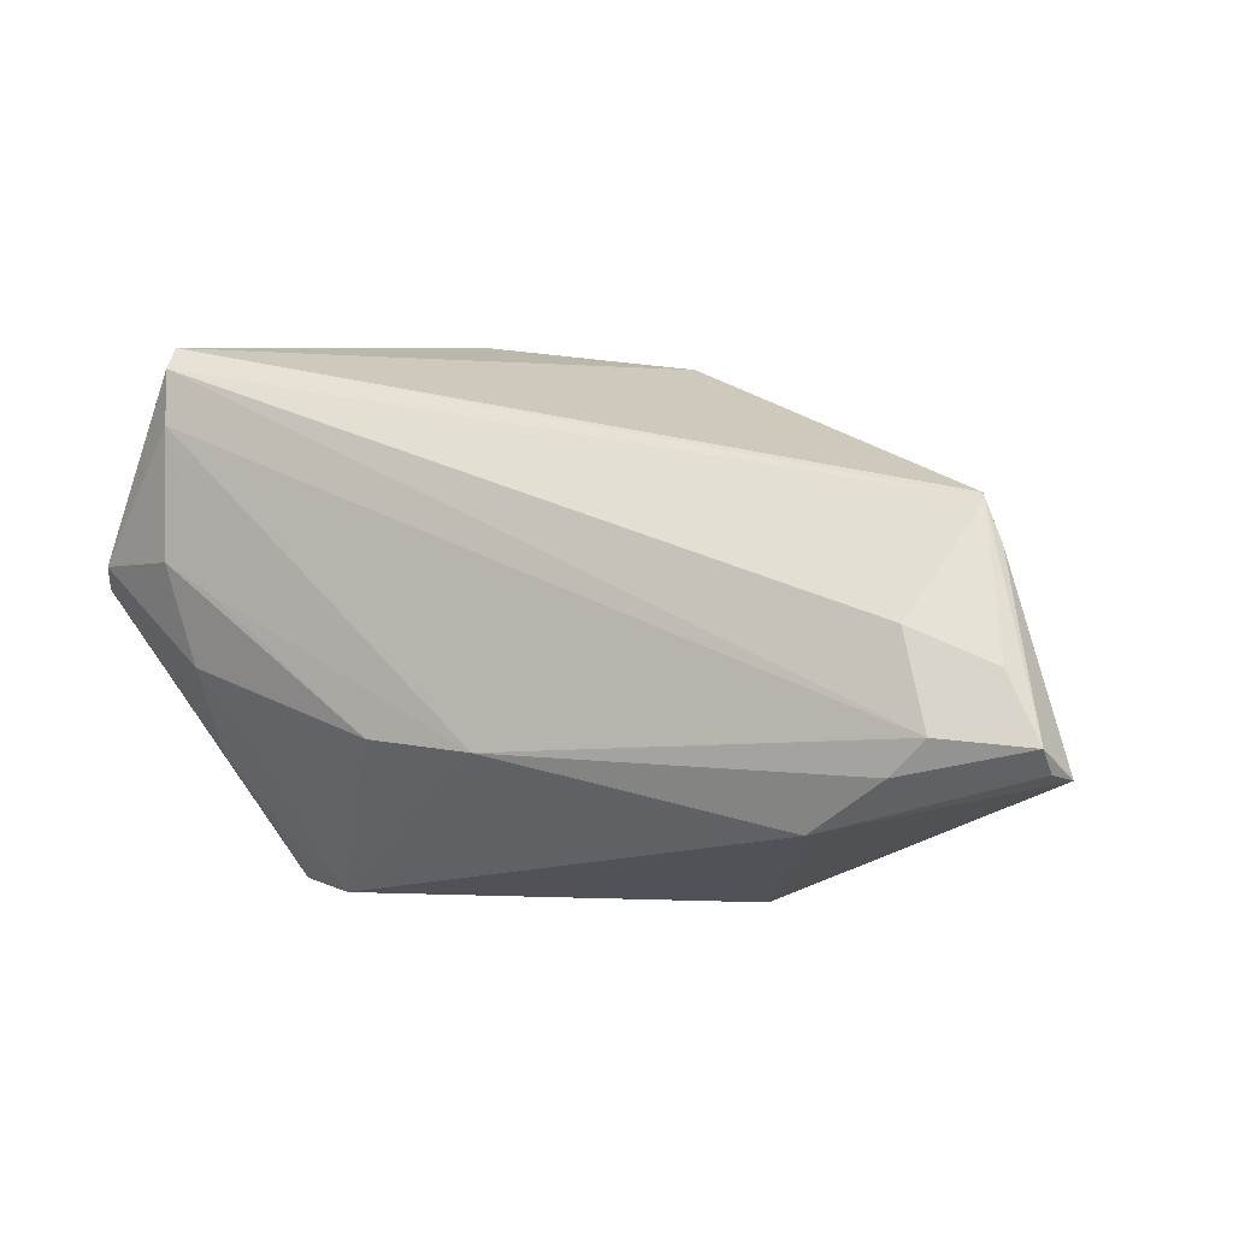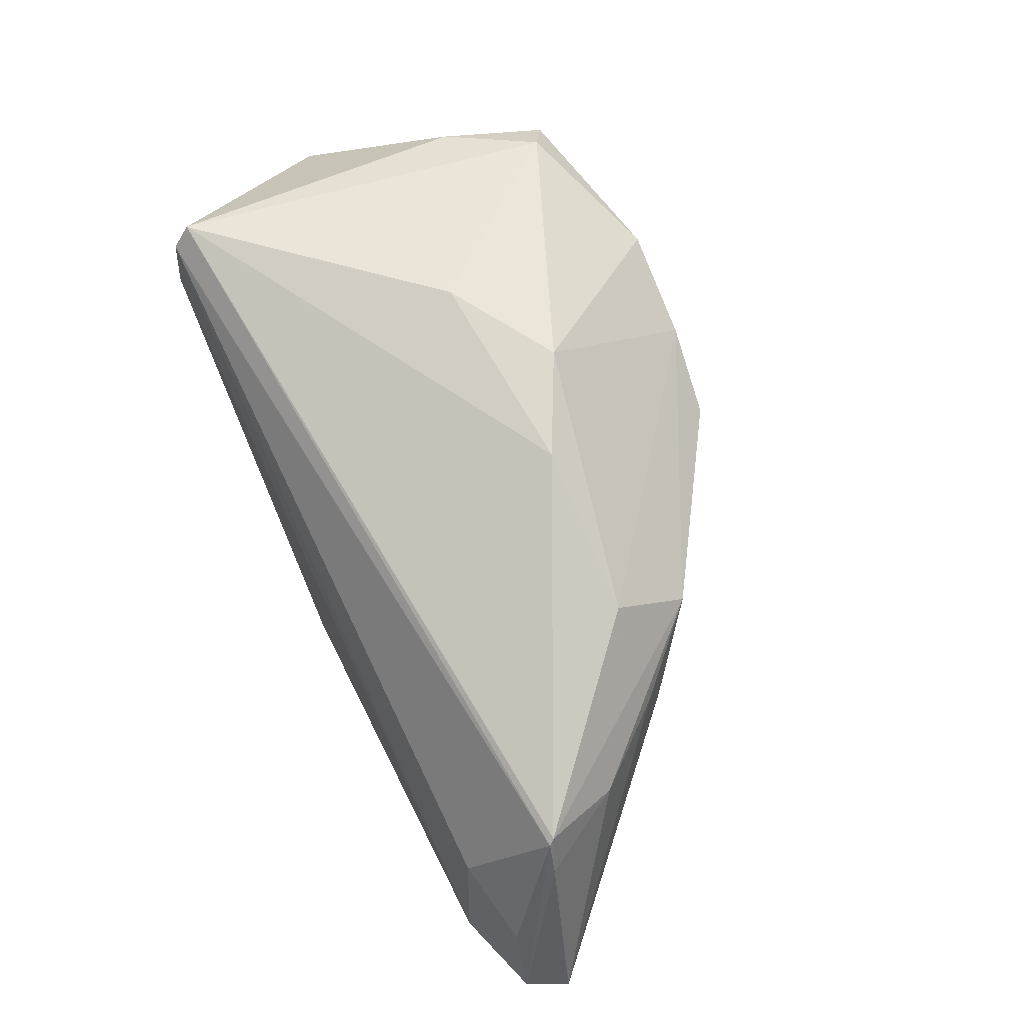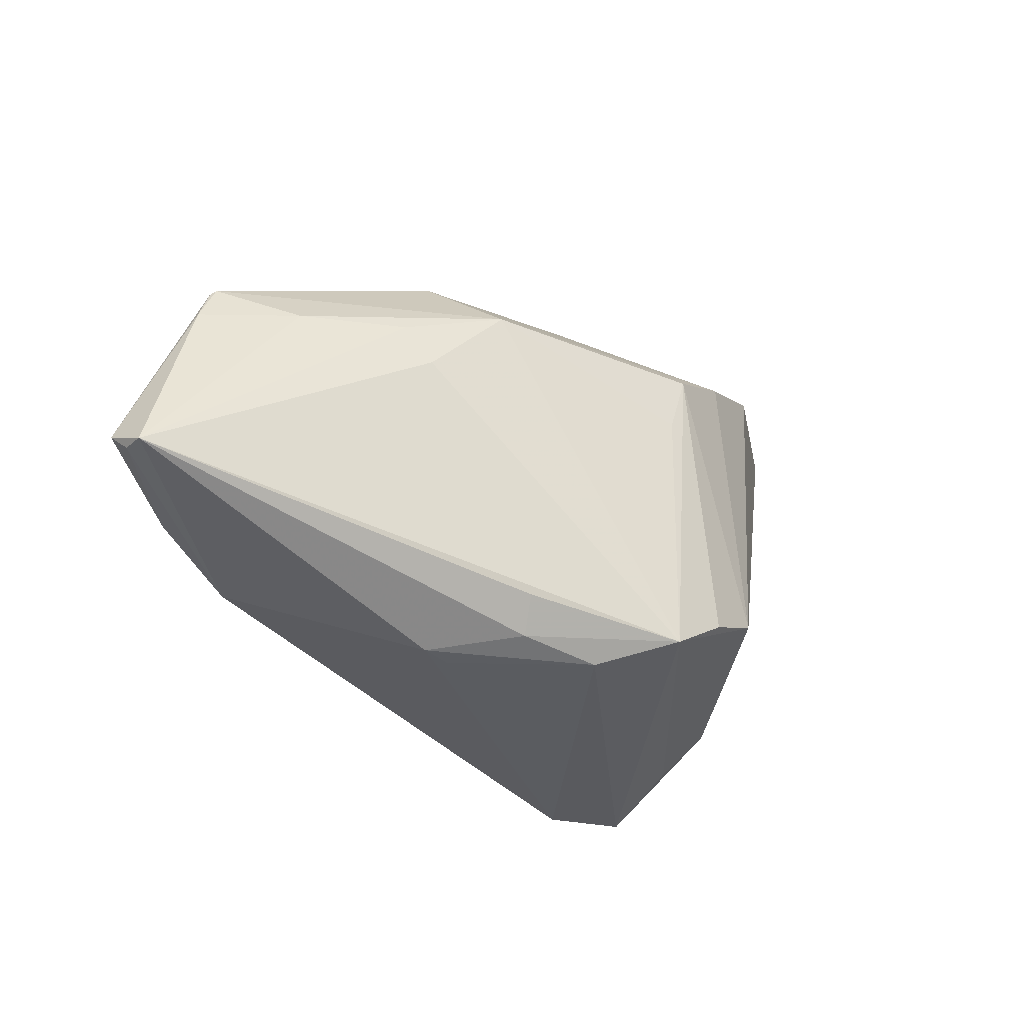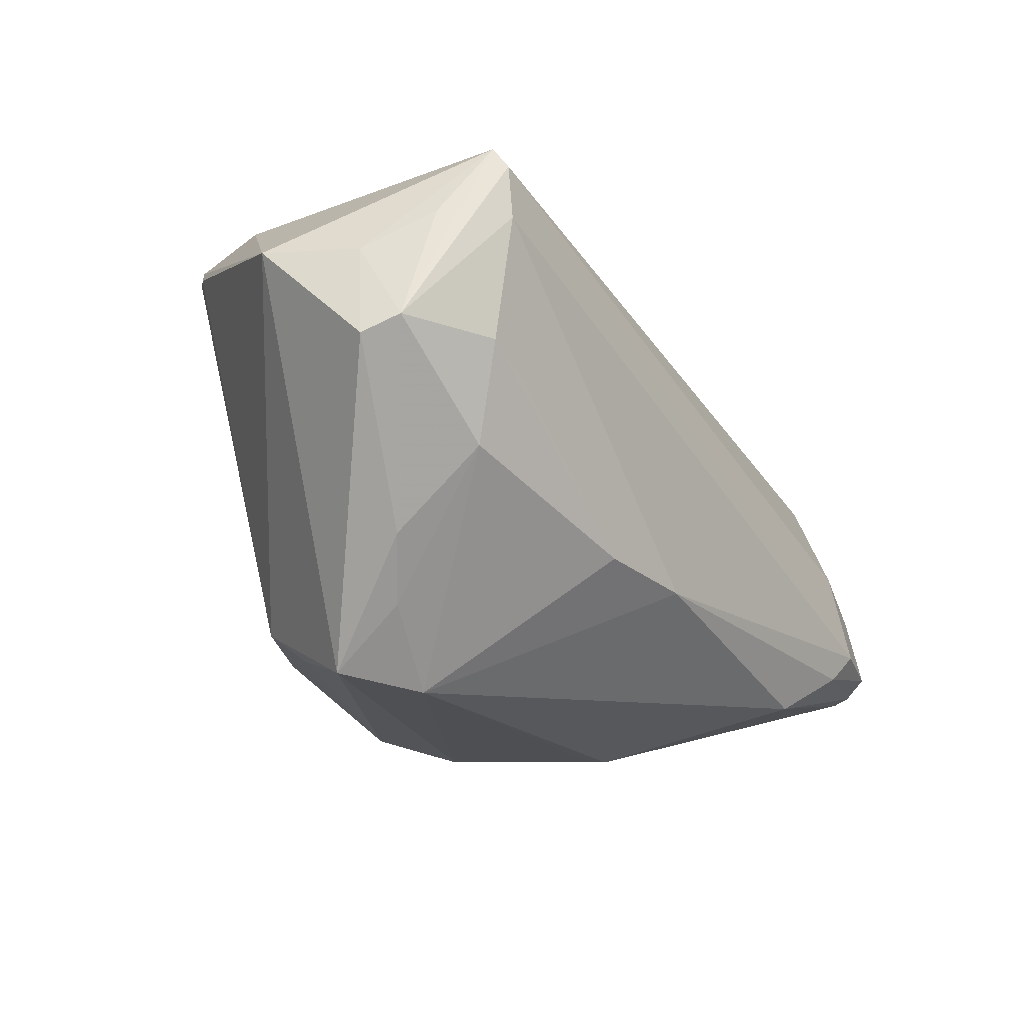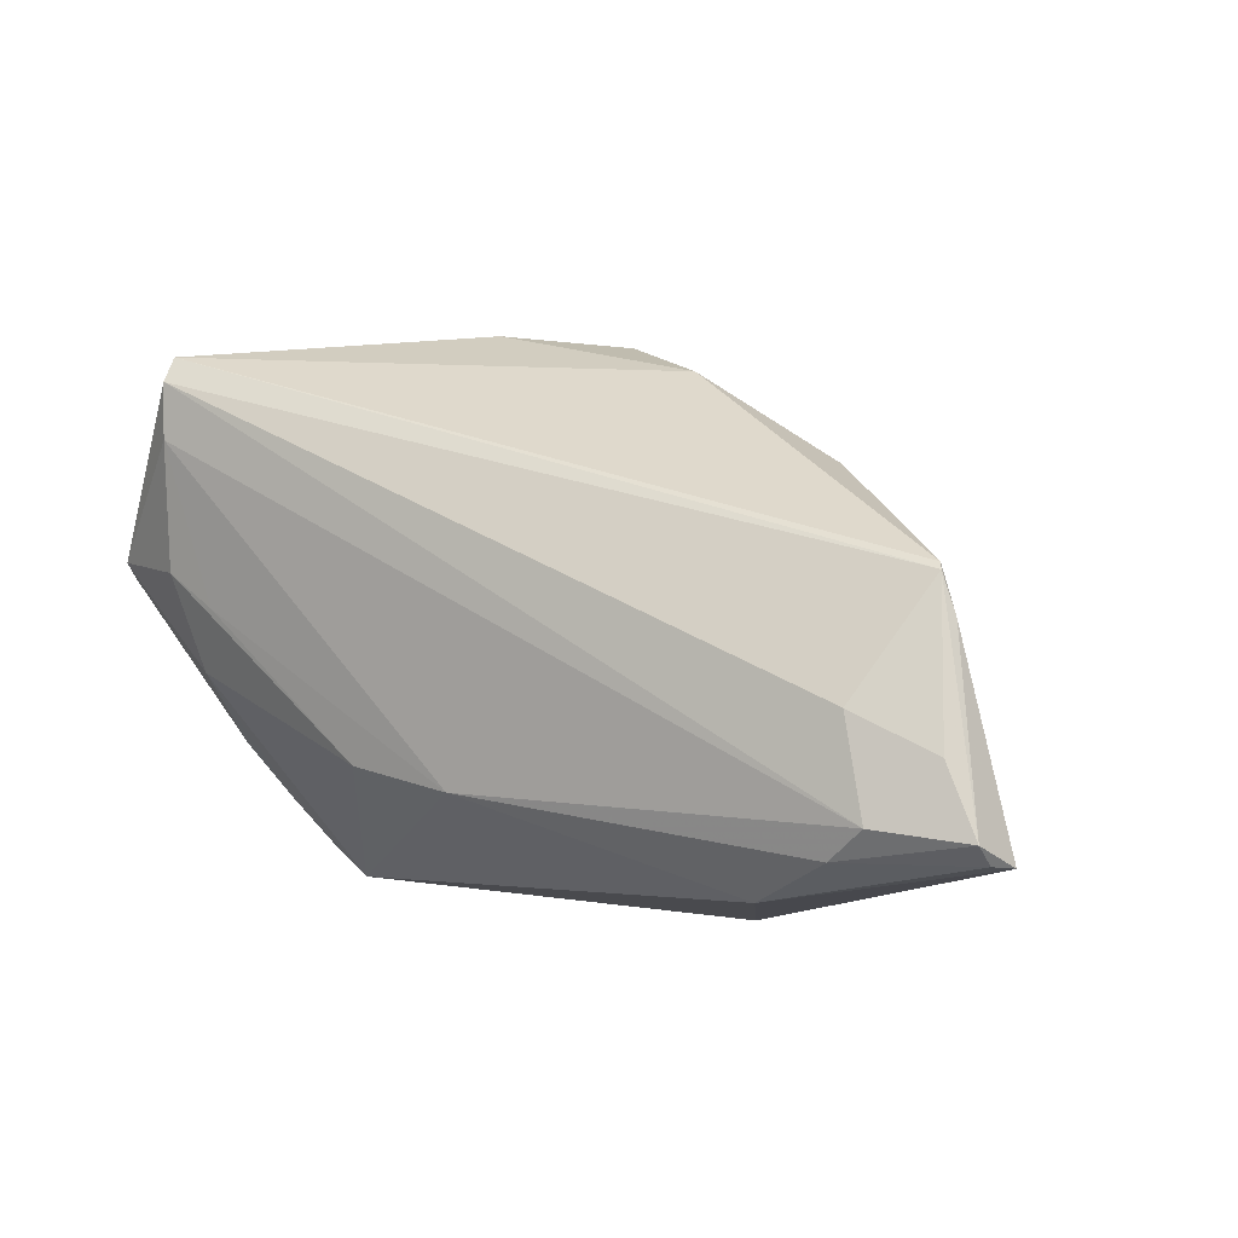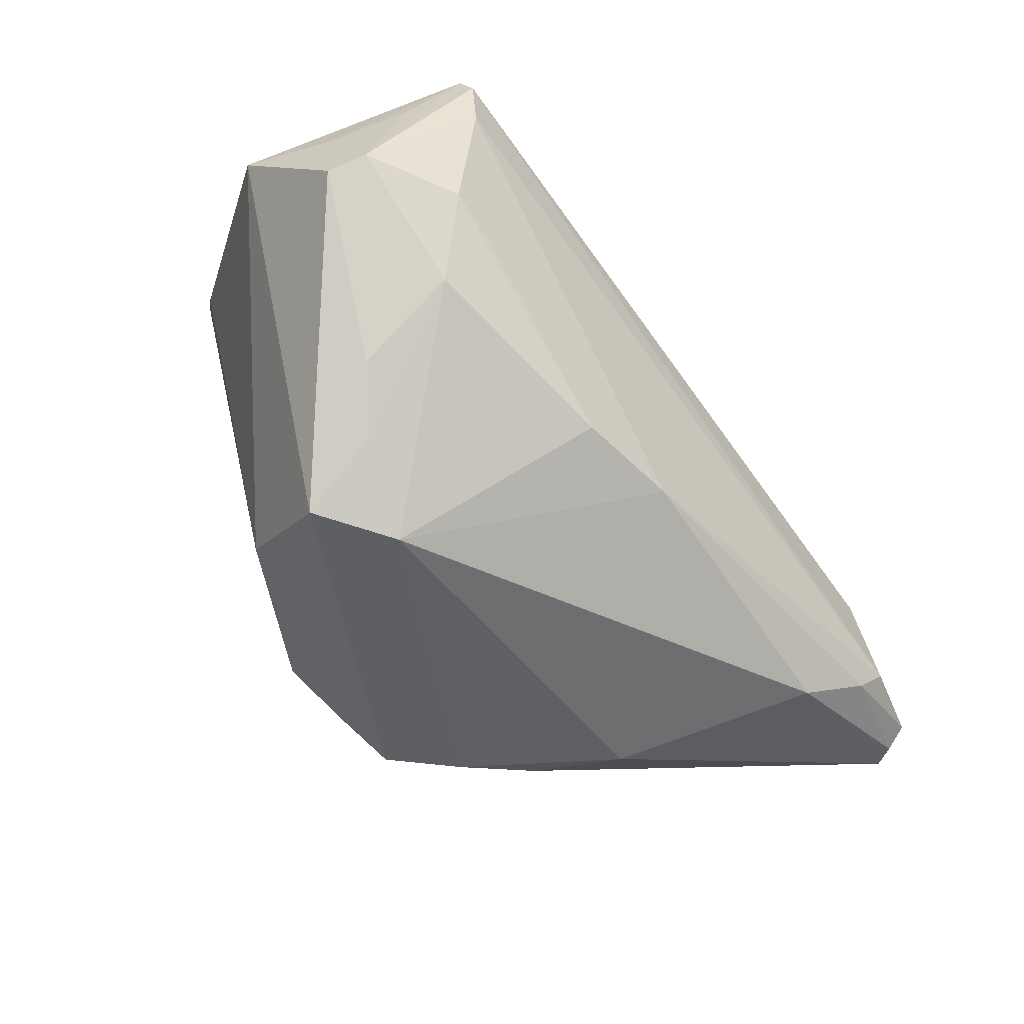
<metadata>
{"format":"obj","ext":"obj","renderer":"f3d","projection":"perspective","resolution":1024,"background":"white","views":[{"elev":-5.6,"azim":23.4,"up":"+Y"},{"elev":59.5,"azim":63.2,"up":"+Y"},{"elev":-35.4,"azim":115.2,"up":"+Y"},{"elev":-16.8,"azim":-55.6,"up":"+Y"},{"elev":4.7,"azim":31.5,"up":"+Y"},{"elev":-43.5,"azim":-50.4,"up":"+Y"}]}
</metadata>
<code>
v 0.01782 -0.02985 0.00242
v -0.03539 0.02378 -0.02194
v 0.05133 -0.01808 0.02146
v 0.0388 -0.004446 0.02539
v -0.03426 0.001391 0.02525
v -0.04012 -0.0145 0.01271
v -0.05225 0.00341 0.01688
v -0.039 0.02637 -0.01019
v 0.006733 -0.02985 -0.01358
v 0.02472 0.009159 -0.01029
v -0.01743 0.02078 -0.02646
v 0.01685 -0.02529 -0.01031
v -0.04469 0.01901 0.02088
v -0.04937 0.01452 0.01417
v 0.03753 -0.01831 0.02592
v 0.008815 0.02588 -0.0006363
v 0.01416 -0.02871 -0.008252
v -0.03621 -0.02761 0.001726
v -0.002047 0.02853 -0.006488
v -0.006312 0.01533 -0.02613
v 0.002653 -0.02681 -0.02254
v -0.03924 0.02486 0.0264
v 0.03083 5.765e-05 -0.004287
v 0.02876 -0.02337 0.02304
v -0.0144 0.02985 0.0008502
v 0.04469 0.007628 0.0178
v -0.02799 -0.02906 0.007353
v 0.02561 0.01654 -0.0007452
v 0.0527 -0.0185 0.01893
v -0.0527 0.01552 0.003355
v 0.05119 -0.01584 0.02385
v 0.04152 -0.01479 0.02678
v 0.004251 0.003196 -0.02369
v -0.01609 -0.01377 0.02501
v 0.04764 -0.008498 0.02342
v 0.04433 0.008282 0.01719
v 0.002841 0.01026 -0.02499
v 0.03275 0.004817 -0.001718
v -0.03524 0.02548 -0.02179
v -0.03591 -0.021 0.009644
v 0.01432 -0.02985 0.001424
v 0.0463 0.003423 0.01795
v 0.04054 0.003983 0.007819
v -0.0305 -0.02045 -0.01297
v -0.003915 -0.01536 0.02597
v -0.03801 -0.005823 0.02186
v -0.03114 -0.02429 -0.007121
v -0.05018 0.005405 0.02049
v -0.0398 0.004883 0.02515
v -0.03898 0.01885 0.02678
v -0.03119 0.02866 -0.0192
v -0.03661 0.02384 -0.02067
v -0.03942 0.02743 0.02448
v -0.01041 -0.01869 -0.02678
v -0.003425 -0.02214 -0.02537
f 44 18 30
f 30 18 7
f 18 44 47
f 52 44 30
f 30 39 52
f 49 48 46
f 21 44 54
f 21 47 44
f 21 9 18
f 18 47 21
f 10 23 21
f 21 23 29
f 29 12 21
f 29 1 17
f 17 1 9
f 17 12 29
f 9 21 17
f 17 21 12
f 9 1 41
f 24 1 29
f 29 3 24
f 54 44 2
f 44 52 2
f 2 52 39
f 10 36 43
f 28 36 10
f 28 20 19
f 10 20 28
f 19 20 11
f 11 2 39
f 11 20 54
f 54 2 11
f 50 48 49
f 14 53 30
f 30 7 14
f 7 48 14
f 27 24 45
f 1 24 27
f 27 41 1
f 18 9 27
f 9 41 27
f 49 46 34
f 34 27 45
f 46 27 34
f 18 27 40
f 40 27 46
f 6 48 7
f 6 46 48
f 6 40 46
f 6 7 18
f 18 40 6
f 8 39 30
f 30 53 8
f 10 21 33
f 31 3 29
f 38 43 29
f 10 43 38
f 29 23 38
f 38 23 10
f 16 28 19
f 36 28 16
f 19 25 16
f 53 36 16
f 16 25 53
f 19 11 51
f 51 11 39
f 51 25 19
f 39 8 51
f 53 25 51
f 51 8 53
f 53 48 22
f 48 50 22
f 13 48 53
f 53 14 13
f 13 14 48
f 49 34 5
f 5 34 45
f 5 50 49
f 45 50 5
f 55 21 54
f 37 20 10
f 10 33 37
f 54 20 37
f 37 55 54
f 37 33 21
f 21 55 37
f 42 31 29
f 29 43 42
f 42 43 36
f 32 50 45
f 32 22 50
f 15 24 3
f 3 31 15
f 31 32 15
f 45 24 15
f 15 32 45
f 26 42 36
f 31 42 26
f 26 36 53
f 53 22 26
f 22 32 4
f 4 26 22
f 35 32 31
f 35 4 32
f 31 26 35
f 26 4 35

</code>
